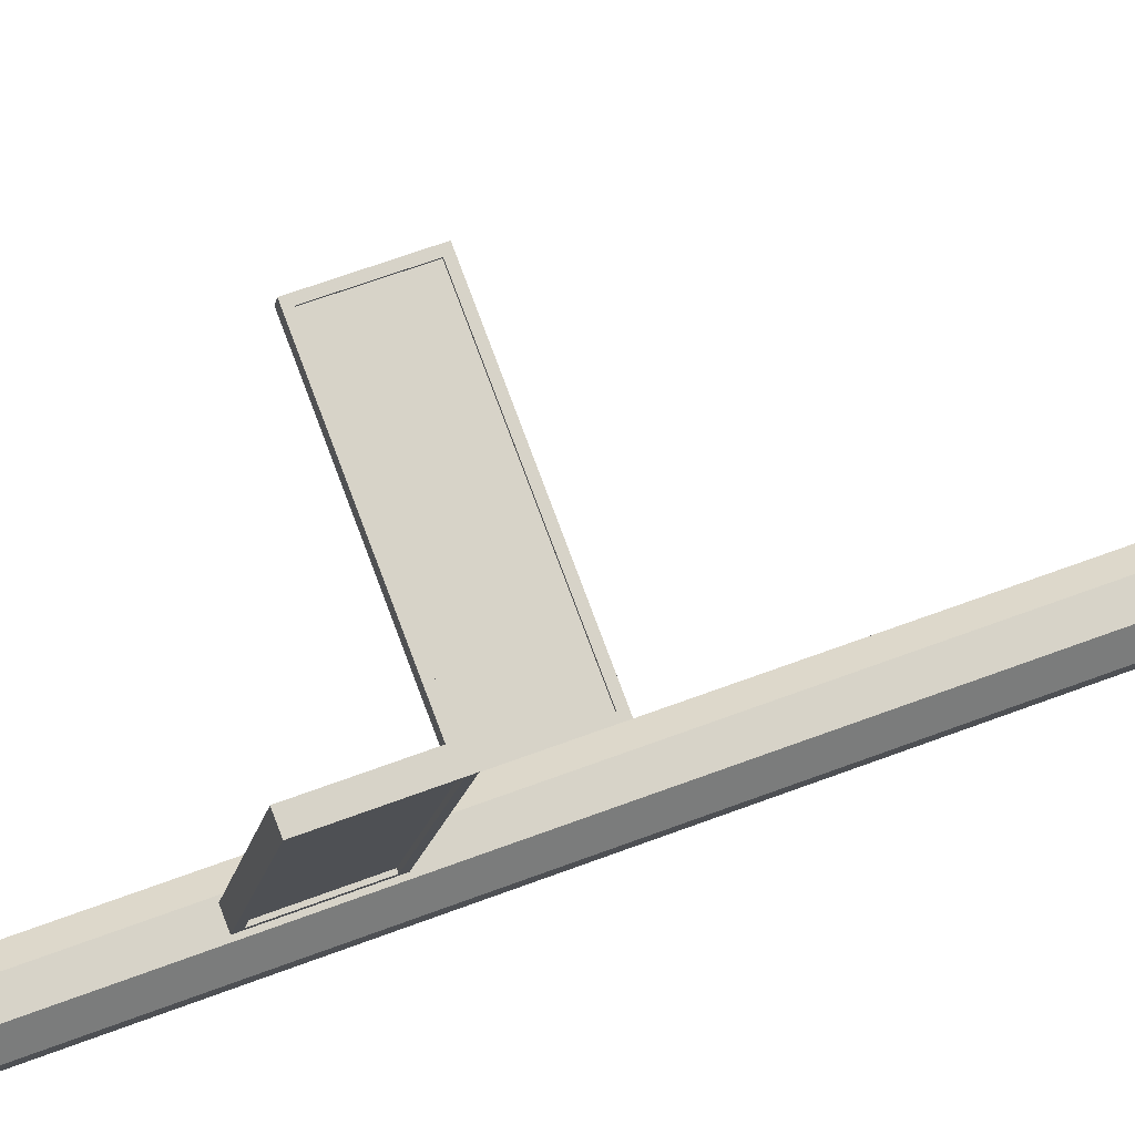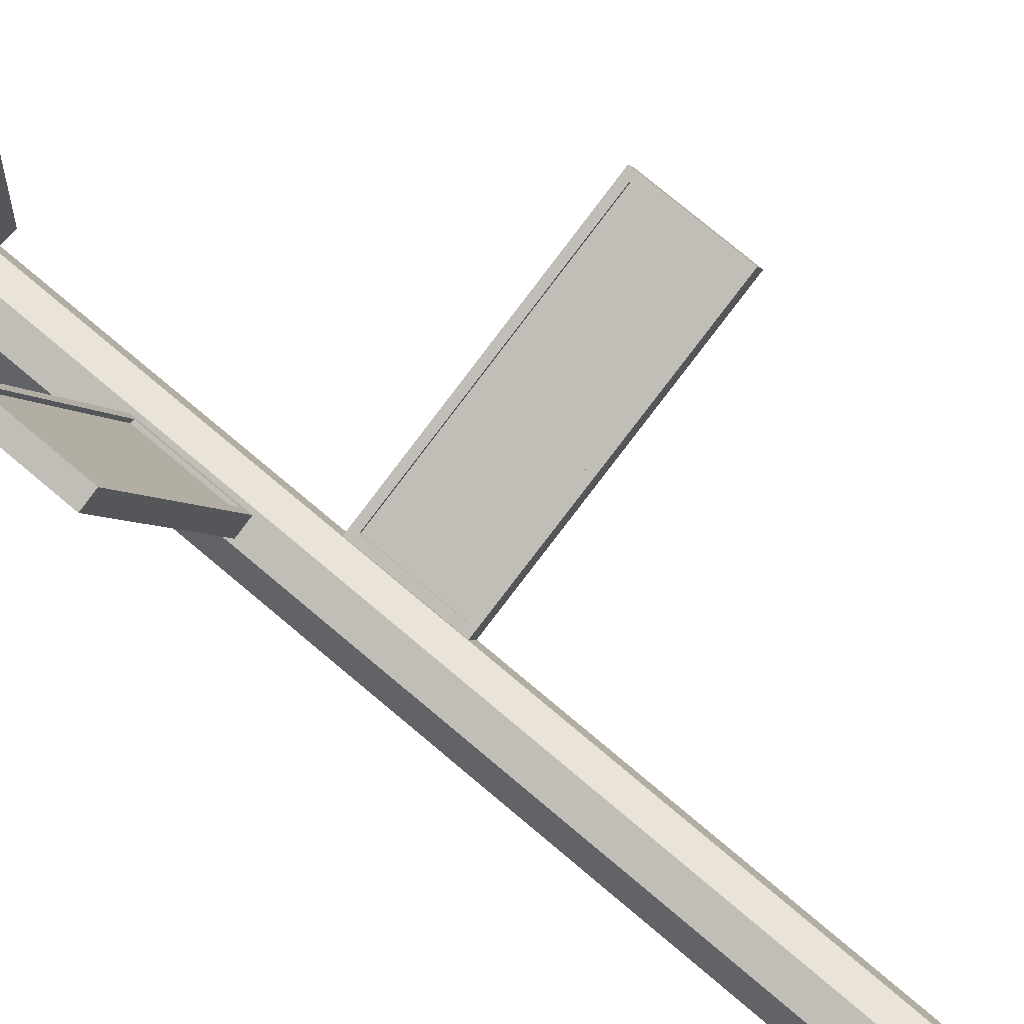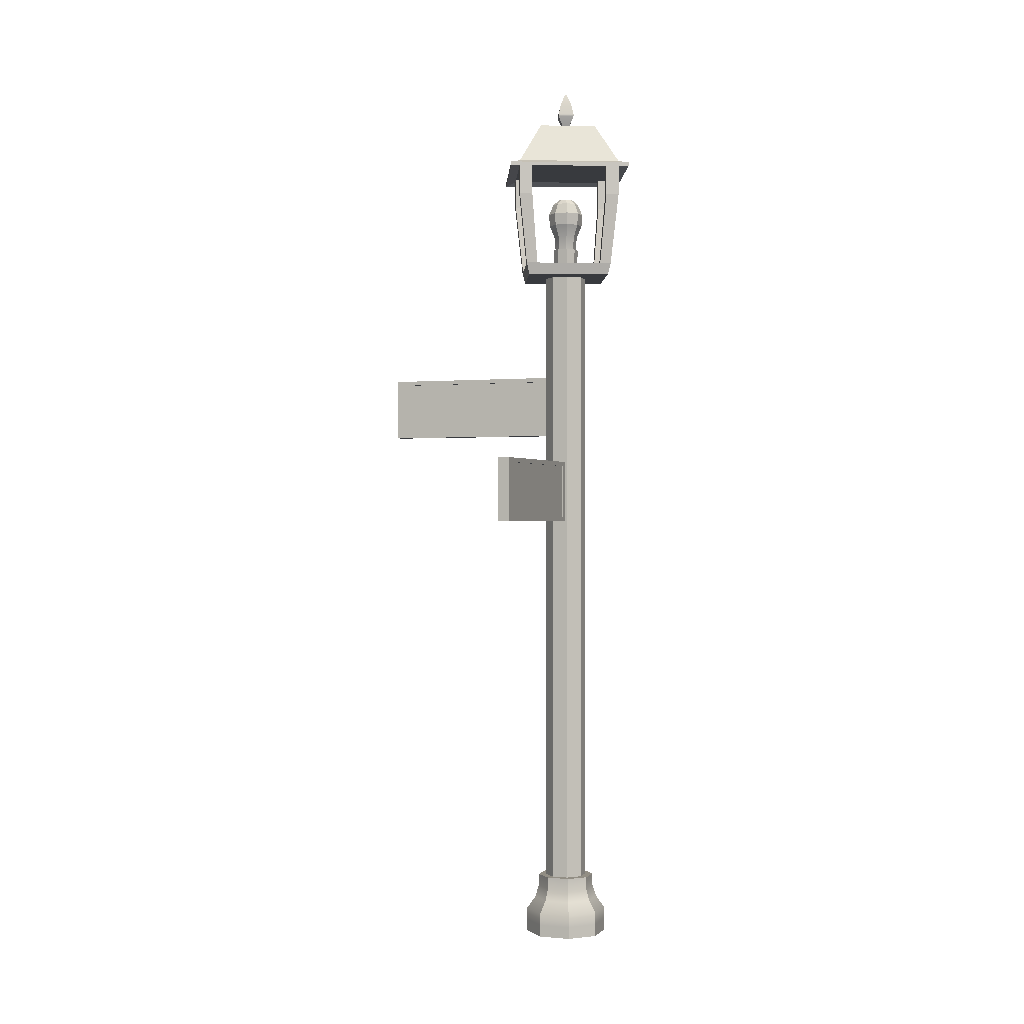
<metadata>
{"format":"obj","ext":"obj","renderer":"f3d","projection":"perspective","resolution":1024,"background":"white","views":[{"elev":56.1,"azim":-112.4,"up":"+Z"},{"elev":69.4,"azim":-48.9,"up":"+Z"},{"elev":-0.1,"azim":87.4,"up":"+Y"}]}
</metadata>
<code>
g default
v -0.5918 10.02 0.5918
v 0 10.02 0.5918
v 0.5918 10.02 0.5918
v -0.6314 10.19 0.6314
v -0 10.19 0.6314
v 0.6314 10.19 0.6314
v -0.6314 10.19 0
v 0.6314 10.19 -0
v -0.6314 10.19 -0.6314
v -0 10.19 -0.6314
v 0.6314 10.19 -0.6314
v -0.5918 10.02 -0.5918
v 0 10.02 -0.5918
v 0.5918 10.02 -0.5918
v -0.5918 10.02 0
v 0.5918 10.02 -0
v -0.4736 10.19 0.6314
v -0.4736 10.19 -0
v -0.4736 10.19 -0.6314
v -0.4439 10.02 -0.5918
v -0.4439 10.02 -0
v -0.4439 10.02 0.5918
v -0.6314 10.19 0.4736
v -0.5918 10.02 0.4439
v -0.4439 10.02 0.4439
v 0 10.02 0.4439
v 0.5918 10.02 0.4439
v 0.6314 10.19 0.4736
v -0 10.19 0.4736
v -0.4736 10.19 0.4736
v 0.4736 10.19 0.6314
v 0.4736 10.19 0.4736
v 0.4736 10.19 -0
v 0.4736 10.19 -0.6314
v 0.4439 10.02 -0.5918
v 0.4439 10.02 -0
v 0.4439 10.02 0.4439
v 0.4439 10.02 0.5918
v 0.6314 10.19 -0.4736
v 0.4736 10.19 -0.4736
v 0 10.19 -0.4736
v -0.4736 10.19 -0.4736
v -0.6314 10.19 -0.4736
v -0.5918 10.02 -0.4439
v -0.4439 10.02 -0.4439
v 0 10.02 -0.4439
v 0.4439 10.02 -0.4439
v 0.5918 10.02 -0.4439
v -0.7396 11.2 0.7396
v -0.5547 11.2 0.7396
v -0.5547 11.2 0.5547
v -0.7396 11.2 0.5547
v 0.5547 11.2 0.7396
v 0.7396 11.2 0.7396
v 0.7396 11.2 0.5547
v 0.5547 11.2 0.5547
v 0.5547 11.2 -0.5547
v 0.5547 11.2 -0.7396
v 0.7396 11.2 -0.5547
v 0.7396 11.2 -0.7396
v -0.5547 11.2 -0.5547
v -0.7396 11.2 -0.5547
v -0.5547 11.2 -0.7396
v -0.7396 11.2 -0.7396
v -0.7396 11.65 0.7396
v -0.5547 11.65 0.7396
v -0.5547 11.65 0.5547
v -0.7396 11.65 0.5547
v 0.5547 11.65 0.7396
v 0.7396 11.65 0.7396
v 0.7396 11.65 0.5547
v 0.5547 11.65 0.5547
v 0.5547 11.65 -0.5547
v 0.5547 11.65 -0.7396
v 0.7396 11.65 -0.5547
v 0.7396 11.65 -0.7396
v -0.5547 11.65 -0.5547
v -0.7396 11.65 -0.5547
v -0.5547 11.65 -0.7396
v -0.7396 11.65 -0.7396
v -0.7396 11.7 0.7396
v -0.5547 11.7 0.7396
v -0.7396 11.7 0.5547
v 0.5547 11.7 0.7396
v 0.7396 11.7 0.7396
v 0.7396 11.7 0.5547
v 0.5547 11.7 -0.7396
v 0.7396 11.7 -0.5547
v 0.7396 11.7 -0.7396
v -0.7396 11.7 -0.5547
v -0.5547 11.7 -0.7396
v -0.7396 11.7 -0.7396
v -0.8768 11.6 0.8768
v -0.6576 11.6 0.8768
v -0.6576 11.65 0.8768
v -0.8768 11.65 0.8768
v -0.8768 11.6 0.6576
v -0.8768 11.65 0.6576
v 0.6576 11.6 0.8768
v 0.8768 11.6 0.8768
v 0.8768 11.65 0.8768
v 0.6576 11.65 0.8768
v 0.8768 11.6 0.6576
v 0.8768 11.65 0.6576
v 0.8768 11.6 -0.6576
v 0.8768 11.6 -0.8768
v 0.8768 11.65 -0.8768
v 0.8768 11.65 -0.6576
v 0.6576 11.6 -0.8768
v 0.6576 11.65 -0.8768
v -0.8768 11.6 -0.8768
v -0.6576 11.6 -0.8768
v -0.8768 11.65 -0.8768
v -0.6576 11.65 -0.8768
v -0.8768 11.6 -0.6576
v -0.8768 11.65 -0.6576
v -0.4091 12.29 0.4091
v -0.3069 12.29 0.4091
v -0.3069 12.29 0.3069
v -0.4091 12.29 0.3069
v 0.3069 12.29 0.4091
v 0.4091 12.29 0.4091
v 0.4091 12.29 0.3069
v 0.3069 12.29 0.3069
v 0.3069 12.29 -0.3069
v 0.3069 12.29 -0.4091
v 0.4091 12.29 -0.3069
v 0.4091 12.29 -0.4091
v -0.3069 12.29 -0.3069
v -0.4091 12.29 -0.3069
v -0.3069 12.29 -0.4091
v -0.4091 12.29 -0.4091
v -0.04371 12.29 0.04371
v -0.04371 12.29 -0.04371
v 0.04371 12.29 0.04371
v 0.04371 12.29 -0.04371
v -0.03463 12.32 0.03463
v -0.03463 12.32 -0.03463
v 0.03463 12.32 0.03463
v 0.03463 12.32 -0.03463
v -0.1132 12.51 0.1132
v -0.1132 12.51 -0.1132
v 0.1132 12.51 0.1132
v 0.1132 12.51 -0.1132
v -0.01149 12.86 0.01149
v -0.01149 12.86 -0.01149
v 0.01149 12.86 0.01149
v 0.01149 12.86 -0.01149
v 0.1738 10.19 0
v 0.1186 10.19 -0.1186
v -0 10.19 -0.1738
v -0.1738 10.19 0
v -0.1186 10.19 -0.1186
v -0 10.19 0.1738
v 0.1186 10.19 0.1186
v -0.1186 10.19 0.1186
v 0.1869 10.46 -0
v 0.1276 10.46 -0.1276
v 0 10.46 -0.1869
v -0.1869 10.46 -0
v -0.1276 10.46 -0.1276
v -0 10.46 0.1869
v 0.1276 10.46 0.1276
v -0.1276 10.46 0.1276
v 0.1545 10.46 0
v 0.1055 10.46 -0.1055
v -0 10.46 -0.1545
v -0.1545 10.46 0
v -0.1055 10.46 -0.1055
v 0 10.46 0.1545
v 0.1055 10.46 0.1055
v -0.1055 10.46 0.1055
v 0.1703 10.65 0
v 0.1163 10.65 -0.1163
v -0 10.65 -0.1703
v -0.1703 10.65 0
v -0.1163 10.65 -0.1163
v -0 10.65 0.1703
v 0.1163 10.65 0.1163
v -0.1163 10.65 0.1163
v 0.2437 10.83 0
v 0.1664 10.83 -0.1664
v -0 10.83 -0.2437
v -0.2437 10.83 0
v -0.1664 10.83 -0.1664
v -0 10.83 0.2437
v 0.1664 10.83 0.1664
v -0.1664 10.83 0.1664
v 0.2552 11 0
v 0.1743 11 -0.1743
v 0 11 -0.2552
v -0.2552 11 0
v -0.1743 11 -0.1743
v -0 11 0.2552
v 0.1743 11 0.1743
v -0.1743 11 0.1743
v 0.1879 11.16 0
v 0.1283 11.16 -0.1283
v 0 11.16 -0.1879
v -0.1879 11.16 0
v -0.1283 11.16 -0.1283
v -0 11.16 0.1879
v 0.1283 11.16 0.1283
v -0.1283 11.16 0.1283
v 0 11.23 0
v 0.1088 11.23 0
v 0.07427 11.23 -0.07427
v 0 11.23 -0.1088
v -0.1088 11.23 0
v -0.07427 11.23 -0.07427
v 0 11.23 0.1088
v 0.07427 11.23 0.07427
v -0.07427 11.23 0.07427
v 0.2992 10.02 0
v -0 10.02 -0.2992
v 0.2115 10.02 -0.2115
v -0.2992 10.02 -0
v -0.2115 10.02 -0.2115
v -0.2115 10.02 0.2115
v -0 10.02 0.2992
v 0.2115 10.02 0.2115
v 0.4188 0.01649 -0.4188
v 0 0.01649 -0.5923
v -0.4188 0.01649 -0.4188
v -0.5923 0.01649 0
v -0.4188 0.01649 0.4188
v 0 0.01649 0.5923
v 0.4188 0.01649 0.4188
v 0.5923 0.01649 -0
v 0.4188 0.1892 -0.4188
v 0 0.1892 -0.5923
v -0.4188 0.1892 -0.4188
v -0.5923 0.1892 0
v -0.4188 0.1892 0.4188
v 0 0.1892 0.5923
v 0.4188 0.1892 0.4188
v 0.5923 0.1892 -0
v 0.4188 0.362 -0.4188
v 0 0.362 -0.5923
v -0.4188 0.362 -0.4188
v -0.5923 0.362 0
v -0.4188 0.362 0.4188
v 0 0.362 0.5923
v 0.4188 0.362 0.4188
v 0.5923 0.362 -0
v 0.3311 0.5347 -0.3311
v 0 0.5347 -0.4683
v -0.3311 0.5347 -0.3311
v -0.4683 0.5347 -0
v -0.3311 0.5347 0.3311
v -0 0.5347 0.4683
v 0.3311 0.5347 0.3311
v 0.4683 0.5347 -0
v 0.2918 0.7075 -0.2918
v 0 0.7075 -0.4127
v -0.2918 0.7075 -0.2918
v -0.4127 0.7075 -0
v -0.2918 0.7075 0.2918
v 0 0.7075 0.4127
v 0.2918 0.7075 0.2918
v 0.4127 0.7075 0
v 0.2918 0.8802 -0.2918
v 0 0.8802 -0.4127
v -0.2918 0.8802 -0.2918
v -0.4127 0.8802 -0
v -0.2918 0.8802 0.2918
v 0 0.8802 0.4127
v 0.2918 0.8802 0.2918
v 0.4127 0.8802 0
v 0.2115 0.8802 -0.2115
v -0 0.8802 -0.2992
v -0.2115 0.8802 -0.2115
v -0.2992 0.8802 -0
v -0.2115 0.8802 0.2115
v -0 0.8802 0.2992
v 0.2115 0.8802 0.2115
v 0.2992 0.8802 0
v -0.2992 8.71 -0
v -0.2115 8.71 -0.2115
v -0 8.71 -0.2992
v 0.2115 8.71 -0.2115
v 0.2992 8.71 0
v 0.2115 8.71 0.2115
v -0 8.71 0.2992
v -0.2115 8.71 0.2115
v -0.2992 7.405 -0
v -0.2115 7.405 -0.2115
v -0 7.405 -0.2992
v 0.2115 7.405 -0.2115
v 0.2992 7.405 0
v 0.2115 7.405 0.2115
v -0 7.405 0.2992
v -0.2115 7.405 0.2115
v -0.2992 6.1 -0
v -0.2115 6.1 -0.2115
v -0 6.1 -0.2992
v 0.2115 6.1 -0.2115
v 0.2992 6.1 0
v 0.2115 6.1 0.2115
v -0 6.1 0.2992
v -0.2115 6.1 0.2115
v -0.2992 4.795 -0
v -0.2115 4.795 -0.2115
v -0 4.795 -0.2992
v 0.2115 4.795 -0.2115
v 0.2992 4.795 0
v 0.2115 4.795 0.2115
v -0 4.795 0.2992
v -0.2115 4.795 0.2115
v -0.2992 3.49 -0
v -0.2115 3.49 -0.2115
v -0 3.49 -0.2992
v 0.2115 3.49 -0.2115
v 0.2992 3.49 0
v 0.2115 3.49 0.2115
v -0 3.49 0.2992
v -0.2115 3.49 0.2115
v -0.2992 2.185 -0
v -0.2115 2.185 -0.2115
v -0 2.185 -0.2992
v 0.2115 2.185 -0.2115
v 0.2992 2.185 0
v 0.2115 2.185 0.2115
v -0 2.185 0.2992
v -0.2115 2.185 0.2115
v -0.03196 7.611 0.2859
v -0.1796 7.611 0.2248
v -0.03196 8.503 0.2859
v -0.1796 8.503 0.2248
v 0.2843 6.304 0.03596
v 0.2264 6.304 0.1756
v 0.2843 7.2 0.03596
v 0.2264 7.2 0.1756
v 2.594 6.304 0.9927
v 2.536 6.304 1.132
v 2.594 7.2 0.9927
v 2.536 7.2 1.132
v -0.9887 7.611 2.596
v -1.136 7.611 2.534
v -0.9887 8.503 2.596
v -1.136 8.503 2.534
v 0 0.01649 0
v 0.3458 6.368 0.06146
v 0.3458 7.136 0.06146
v 2.532 7.136 0.9672
v 2.532 6.368 0.9672
v 0.288 6.368 0.2011
v 0.288 7.136 0.2011
v 2.475 6.368 1.107
v 2.475 7.136 1.107
v -0.05747 7.673 0.3475
v -0.05747 8.441 0.3475
v -0.9631 8.441 2.534
v -0.9631 7.673 2.534
v -0.2051 7.673 0.2864
v -0.2051 8.441 0.2864
v -1.111 7.673 2.473
v -1.111 8.441 2.473
v -0.0843 7.673 0.3364
v -0.0843 8.441 0.3364
v -0.99 8.441 2.523
v -0.99 7.673 2.523
v -0.1783 7.673 0.2975
v -0.1783 8.441 0.2975
v -1.084 7.673 2.484
v -1.084 8.441 2.484
v 0.3368 6.368 0.08319
v 0.3368 7.136 0.08319
v 2.523 7.136 0.9889
v 2.523 6.368 0.9889
v 0.297 6.368 0.1793
v 0.297 7.136 0.1793
v 2.484 6.368 1.085
v 2.484 7.136 1.085
v -0.08082 12.68 0.08082
v -0.08082 12.68 -0.08082
v 0.08082 12.68 -0.08082
v 0.08082 12.68 0.08082
v -0.1132 12.54 0.1132
v -0.1132 12.54 -0.1132
v 0.1132 12.54 -0.1132
v 0.1132 12.54 0.1132
g pCube2
f 1 22 17 4
f 31 5 2 38
f 117 118 119 120
f 29 5 31 32
f 7 18 42 43
f 205 206 207 208
f 9 19 20 12
f 13 10 34 35
f 21 15 44 45
f 24 25 22 1
f 2 26 37 38
f 39 8 16 48
f 3 27 28 6
f 15 7 43 44
f 24 1 4 23
f 29 30 17 5
f 209 205 208 210
f 13 20 19 10
f 2 22 25 26
f 5 17 22 2
f 24 23 7 15
f 25 24 15 21
f 8 28 27 16
f 205 211 212 206
f 209 213 211 205
f 7 23 30 18
f 121 122 123 124
f 32 28 8 33
f 33 8 39 40
f 35 34 11 14
f 16 36 47 48
f 16 27 37 36
f 38 37 27 3
f 31 38 3 6
f 126 125 127 128
f 34 10 41 40
f 10 19 42 41
f 130 129 131 132
f 12 44 43 9
f 12 20 45 44
f 45 20 13 46
f 46 13 35 47
f 48 47 35 14
f 39 48 14 11
f 4 17 50 49
f 17 30 51 50
f 30 23 52 51
f 23 4 49 52
f 31 6 54 53
f 6 28 55 54
f 28 32 56 55
f 32 31 53 56
f 34 40 57 58
f 40 39 59 57
f 39 11 60 59
f 11 34 58 60
f 43 42 61 62
f 42 19 63 61
f 19 9 64 63
f 9 43 62 64
f 49 50 66 65
f 50 51 67 66
f 51 52 68 67
f 52 49 65 68
f 53 54 70 69
f 54 55 71 70
f 55 56 72 71
f 56 53 69 72
f 58 57 73 74
f 57 59 75 73
f 59 60 76 75
f 60 58 74 76
f 62 61 77 78
f 61 63 79 77
f 63 64 80 79
f 64 62 78 80
f 93 94 95 96
f 97 93 96 98
f 99 100 101 102
f 100 103 104 101
f 105 106 107 108
f 106 109 110 107
f 112 111 113 114
f 111 115 116 113
f 66 67 72 69
f 119 118 121 124
f 95 94 99 102
f 120 119 129 130
f 67 68 78 77
f 97 98 116 115
f 74 73 77 79
f 125 126 131 129
f 110 109 112 114
f 124 123 127 125
f 71 72 73 75
f 108 104 103 105
f 67 77 73 72
f 146 145 147 148
f 65 66 94 93
f 82 81 96 95
f 68 65 93 97
f 81 83 98 96
f 69 70 100 99
f 85 84 102 101
f 70 71 103 100
f 86 85 101 104
f 75 76 106 105
f 89 88 108 107
f 76 74 109 106
f 87 89 107 110
f 79 80 111 112
f 92 91 114 113
f 80 78 115 111
f 90 92 113 116
f 66 69 99 94
f 84 82 95 102
f 83 90 116 98
f 78 68 97 115
f 74 79 112 109
f 91 87 110 114
f 88 86 104 108
f 71 75 105 103
f 81 82 118 117
f 83 81 117 120
f 84 85 122 121
f 85 86 123 122
f 88 89 128 127
f 89 87 126 128
f 91 92 132 131
f 92 90 130 132
f 82 84 121 118
f 90 83 120 130
f 87 91 131 126
f 86 88 127 123
f 129 119 133 134
f 119 124 135 133
f 124 125 136 135
f 125 129 134 136
f 134 133 137 138
f 133 135 139 137
f 135 136 140 139
f 136 134 138 140
f 138 137 141 142
f 137 139 143 141
f 139 140 144 143
f 140 138 142 144
f 142 141 379 380
f 141 143 382 379
f 143 144 381 382
f 144 142 380 381
f 33 40 150 149
f 40 41 151 150
f 41 42 153 151
f 42 18 152 153
f 29 32 155 154
f 32 33 149 155
f 18 30 156 152
f 30 29 154 156
f 149 150 158 157
f 150 151 159 158
f 151 153 161 159
f 153 152 160 161
f 154 155 163 162
f 155 149 157 163
f 152 156 164 160
f 156 154 162 164
f 157 158 166 165
f 158 159 167 166
f 159 161 169 167
f 161 160 168 169
f 162 163 171 170
f 163 157 165 171
f 160 164 172 168
f 164 162 170 172
f 165 166 174 173
f 166 167 175 174
f 167 169 177 175
f 169 168 176 177
f 170 171 179 178
f 171 165 173 179
f 168 172 180 176
f 172 170 178 180
f 173 174 182 181
f 174 175 183 182
f 175 177 185 183
f 177 176 184 185
f 178 179 187 186
f 179 173 181 187
f 176 180 188 184
f 180 178 186 188
f 181 182 190 189
f 182 183 191 190
f 183 185 193 191
f 185 184 192 193
f 186 187 195 194
f 187 181 189 195
f 184 188 196 192
f 188 186 194 196
f 189 190 198 197
f 190 191 199 198
f 191 193 201 199
f 193 192 200 201
f 194 195 203 202
f 195 189 197 203
f 192 196 204 200
f 196 194 202 204
f 197 198 207 206
f 198 199 208 207
f 199 201 210 208
f 201 200 209 210
f 202 203 212 211
f 203 197 206 212
f 200 204 213 209
f 204 202 211 213
f 46 47 216 215
f 47 36 214 216
f 21 45 218 217
f 45 46 215 218
f 26 25 219 220
f 25 21 217 219
f 36 37 221 214
f 37 26 220 221
f 223 231 230 222
f 224 232 231 223
f 225 233 232 224
f 226 234 233 225
f 227 235 234 226
f 228 236 235 227
f 229 237 236 228
f 222 230 237 229
f 231 239 238 230
f 232 240 239 231
f 233 241 240 232
f 234 242 241 233
f 235 243 242 234
f 236 244 243 235
f 237 245 244 236
f 230 238 245 237
f 239 247 246 238
f 240 248 247 239
f 241 249 248 240
f 242 250 249 241
f 243 251 250 242
f 244 252 251 243
f 245 253 252 244
f 238 246 253 245
f 247 255 254 246
f 248 256 255 247
f 249 257 256 248
f 250 258 257 249
f 251 259 258 250
f 252 260 259 251
f 253 261 260 252
f 246 254 261 253
f 255 263 262 254
f 256 264 263 255
f 257 265 264 256
f 258 266 265 257
f 259 267 266 258
f 260 268 267 259
f 261 269 268 260
f 254 262 269 261
f 228 342 229
f 262 263 271 270
f 263 264 272 271
f 264 265 273 272
f 265 266 274 273
f 266 267 275 274
f 267 268 276 275
f 268 269 277 276
f 269 262 270 277
f 270 271 320 321
f 271 272 319 320
f 272 273 318 319
f 273 274 325 318
f 274 275 324 325
f 275 276 323 324
f 276 277 322 323
f 277 270 321 322
f 279 278 217 218
f 280 279 218 215
f 281 280 215 216
f 282 281 216 214
f 283 282 214 221
f 284 283 221 220
f 285 284 220 219
f 278 285 219 217
f 287 286 278 279
f 288 287 279 280
f 289 288 280 281
f 290 289 281 282
f 291 290 282 283
f 292 291 283 284
f 339 338 340 341
f 286 293 285 278
f 295 294 286 287
f 296 295 287 288
f 297 296 288 289
f 298 297 289 290
f 335 334 336 337
f 300 299 291 292
f 301 300 292 293
f 294 301 293 286
f 303 302 294 295
f 304 303 295 296
f 305 304 296 297
f 306 305 297 298
f 307 306 298 299
f 308 307 299 300
f 309 308 300 301
f 302 309 301 294
f 311 310 302 303
f 312 311 303 304
f 313 312 304 305
f 314 313 305 306
f 315 314 306 307
f 316 315 307 308
f 317 316 308 309
f 310 317 309 302
f 319 318 310 311
f 320 319 311 312
f 321 320 312 313
f 322 321 313 314
f 323 322 314 315
f 324 323 315 316
f 325 324 316 317
f 318 325 317 310
f 293 292 326 327
f 292 284 328 326
f 284 285 329 328
f 285 293 327 329
f 299 298 330 331
f 298 290 332 330
f 290 291 333 332
f 291 299 331 333
f 331 330 334 335
f 367 368 369 370
f 332 333 337 336
f 372 371 373 374
f 327 326 338 339
f 359 360 361 362
f 328 329 341 340
f 364 363 365 366
f 222 342 223
f 342 226 225
f 223 342 224
f 229 342 222
f 342 227 226
f 228 227 342
f 224 342 225
f 330 332 344 343
f 332 336 345 344
f 336 334 346 345
f 334 330 343 346
f 333 331 347 348
f 331 335 349 347
f 335 337 350 349
f 337 333 348 350
f 326 328 352 351
f 328 340 353 352
f 340 338 354 353
f 338 326 351 354
f 329 327 355 356
f 327 339 357 355
f 339 341 358 357
f 341 329 356 358
f 351 352 360 359
f 352 353 361 360
f 353 354 362 361
f 354 351 359 362
f 356 355 363 364
f 355 357 365 363
f 357 358 366 365
f 358 356 364 366
f 343 344 368 367
f 344 345 369 368
f 345 346 370 369
f 346 343 367 370
f 348 347 371 372
f 347 349 373 371
f 349 350 374 373
f 350 348 372 374
f 376 375 145 146
f 377 376 146 148
f 378 377 148 147
f 375 378 147 145
f 380 379 375 376
f 381 380 376 377
f 382 381 377 378
f 379 382 378 375

</code>
